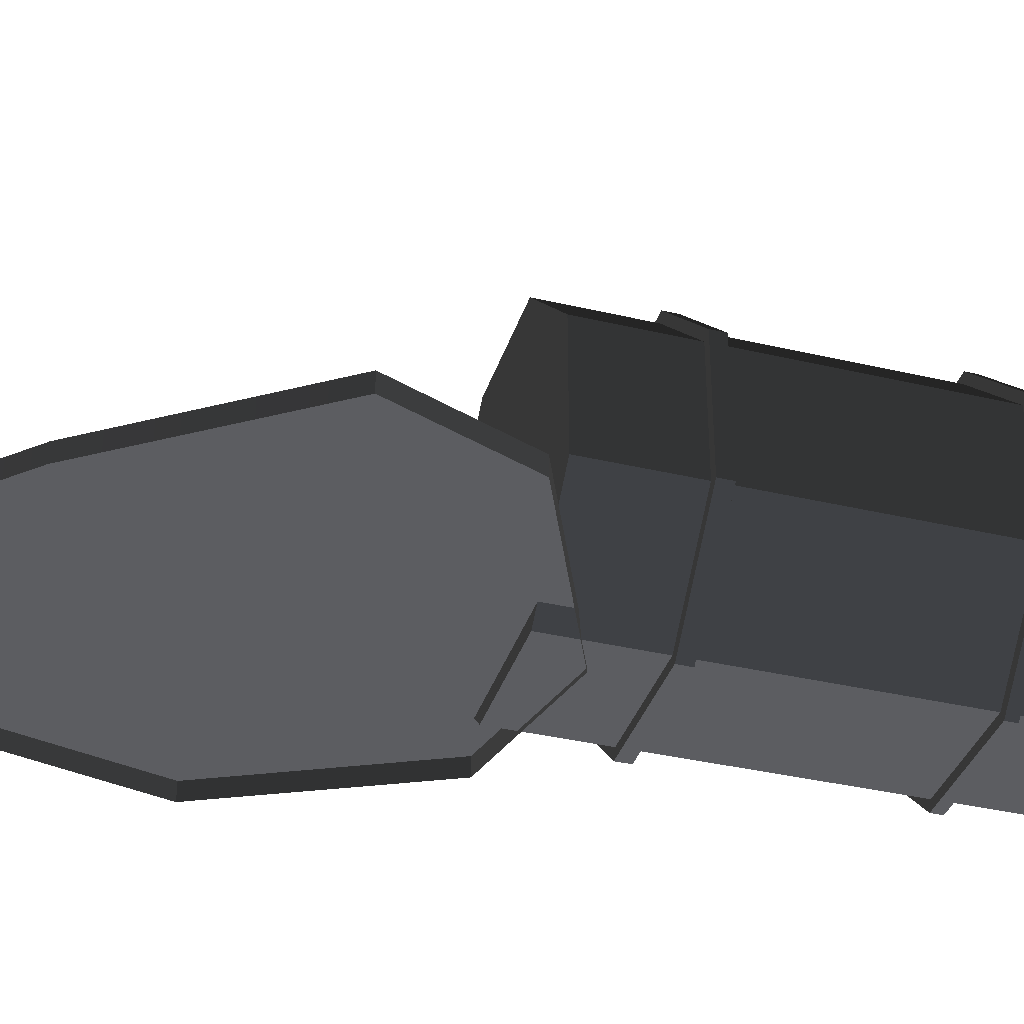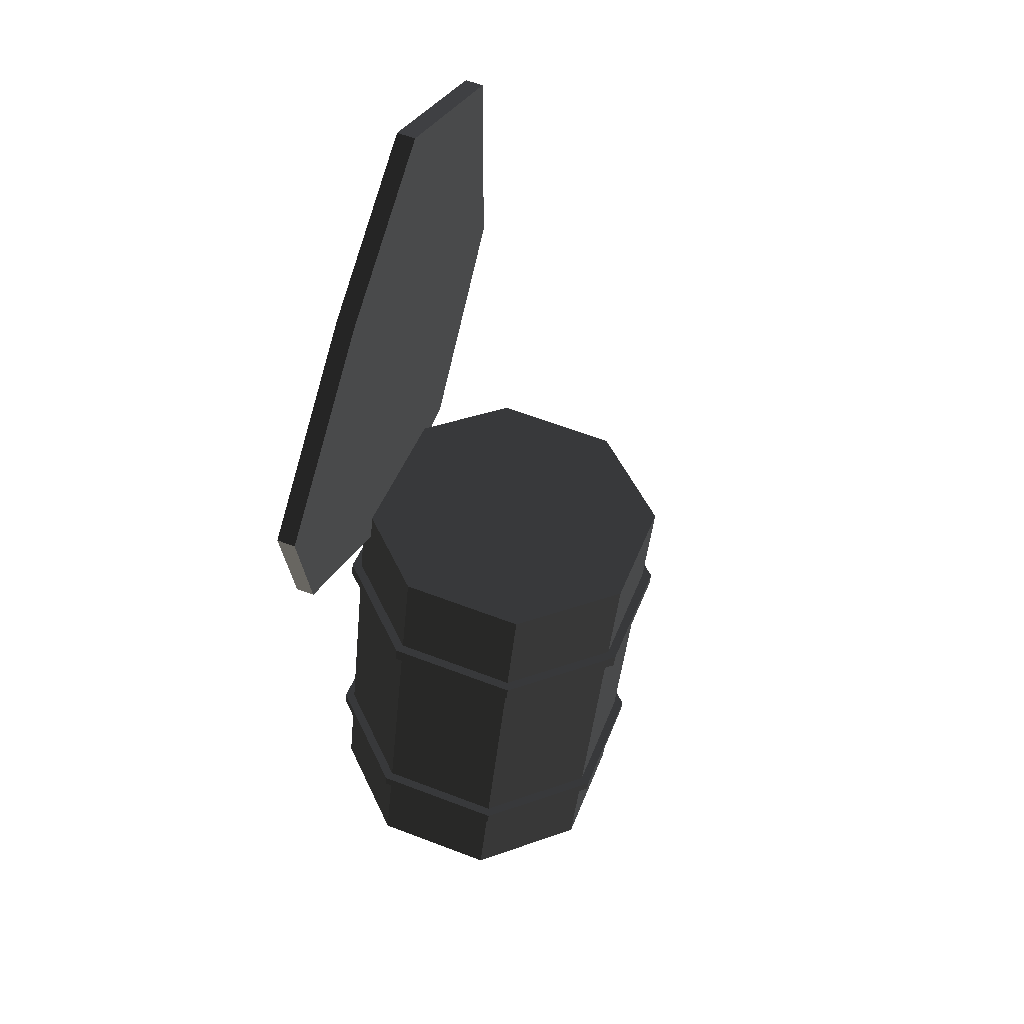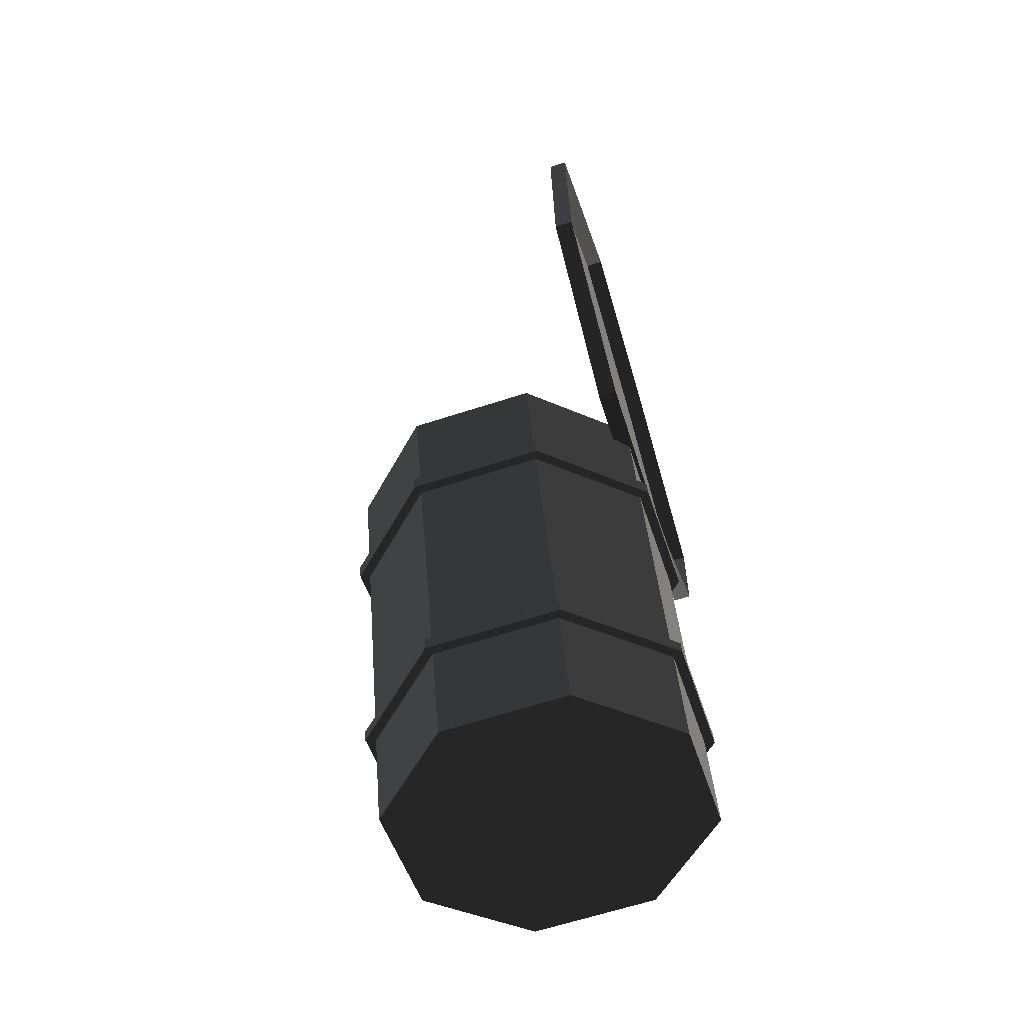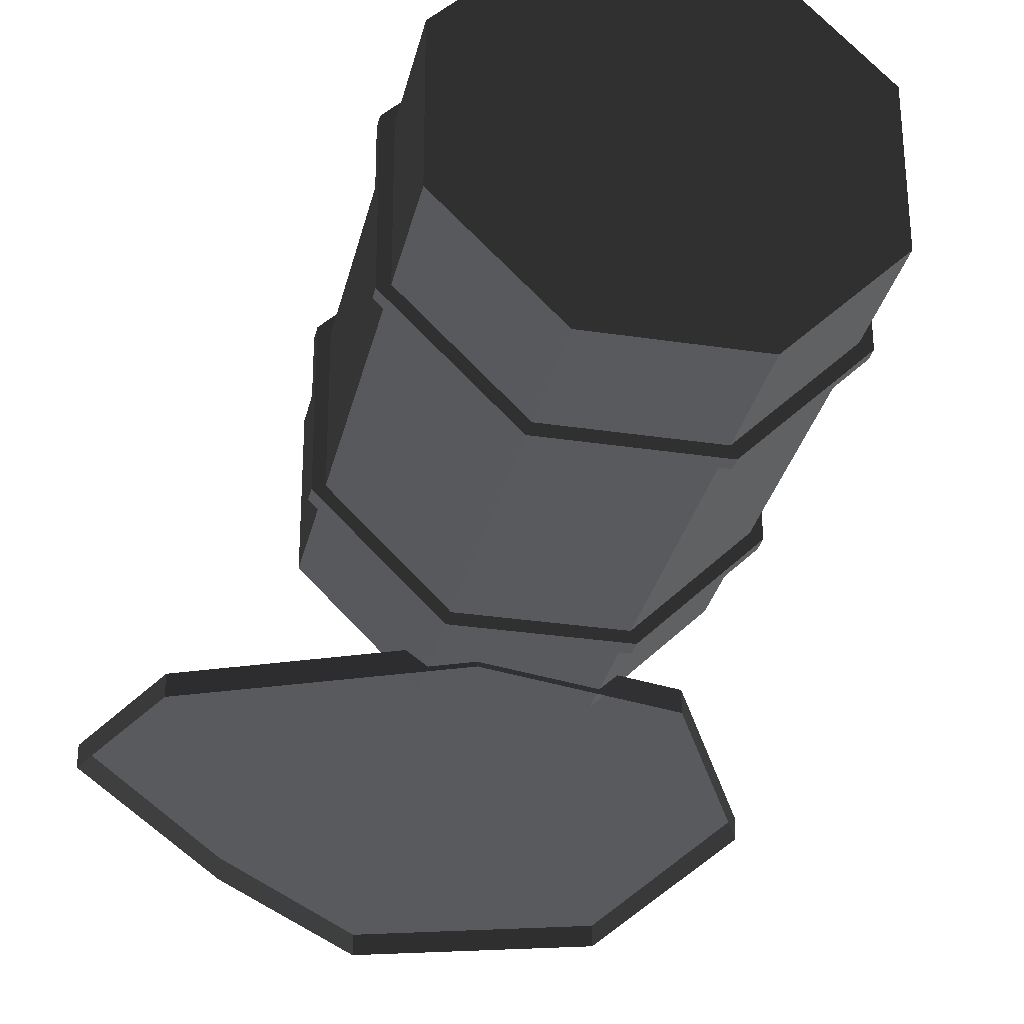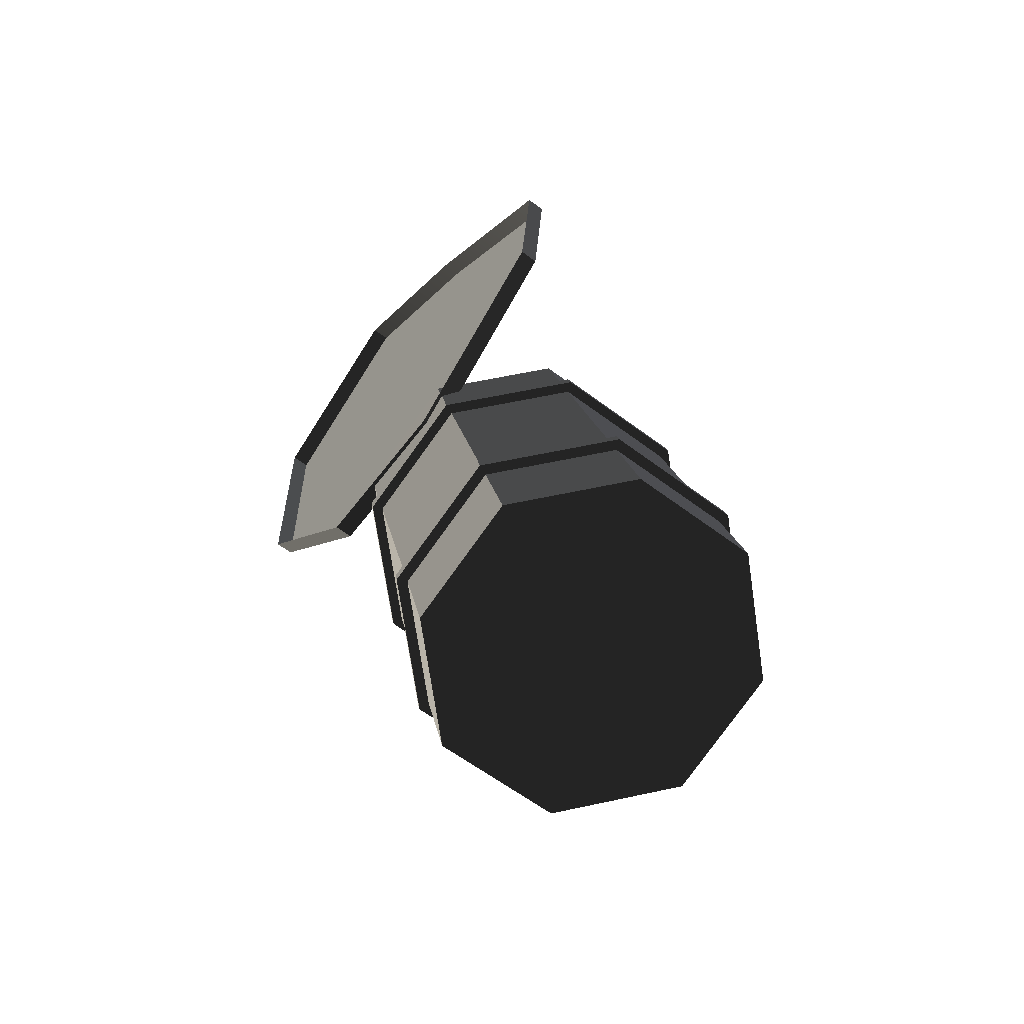
<metadata>
{"format":"obj","ext":"obj","renderer":"f3d","projection":"perspective","resolution":1024,"background":"white","views":[{"elev":-36.7,"azim":58.0,"up":"+Y"},{"elev":61.8,"azim":111.1,"up":"+Z"},{"elev":-65.4,"azim":-72.2,"up":"+Z"},{"elev":-30.6,"azim":152.5,"up":"+Y"},{"elev":-61.6,"azim":52.5,"up":"+Z"}]}
</metadata>
<code>
v 1.122 -0.01191 -2.612
v 0.9587 -0.01191 -2.002
v 1.482 0.5282 -1.861
v 1.646 0.5282 -2.472
v 1.646 0.5282 -2.472
v 1.482 0.5282 -1.861
v 1.484 1.294 -1.861
v 1.647 1.294 -2.472
v 1.647 1.294 -2.472
v 1.484 1.294 -1.861
v 0.9621 1.836 -2.001
v 1.126 1.836 -2.611
v 1.126 1.836 -2.611
v 0.9621 1.836 -2.001
v 0.2228 1.837 -2.199
v 0.3864 1.837 -2.809
v 0.3864 1.837 -2.809
v 0.2228 1.837 -2.199
v -0.3009 1.297 -2.339
v -0.1374 1.297 -2.95
v -0.1374 1.297 -2.95
v -0.3009 1.297 -2.339
v -0.3024 0.5318 -2.34
v -0.1388 0.5318 -2.95
v -0.1388 0.5318 -2.95
v -0.3024 0.5318 -2.34
v 0.2194 -0.01043 -2.2
v 0.3829 -0.01042 -2.81
v 0.3829 -0.01042 -2.81
v 0.2194 -0.01043 -2.2
v 0.9587 -0.01191 -2.002
v 1.122 -0.01191 -2.612
v 1.646 0.5282 -2.472
v 1.647 1.294 -2.472
v 1.126 1.836 -2.611
v 1.122 -0.01191 -2.612
v 0.3864 1.837 -2.809
v 0.3829 -0.01042 -2.81
v -0.1374 1.297 -2.95
v -0.1388 0.5318 -2.95
v -0.09897 0.3451 0.01463
v -0.2926 0.4286 -0.03725
v -0.212 0.629 -0.01564
v -0.01832 0.5455 0.03624
v 0.1956 -0.0695 -2.206
v 0.1774 -0.0695 -2.138
v 0.964 -0.07108 -1.928
v 0.9822 -0.07108 -1.995
v -0.3595 0.5074 -2.355
v -0.3777 0.5074 -2.287
v 0.1774 -0.0695 -2.138
v 0.1956 -0.0695 -2.206
v -0.358 1.322 -2.355
v -0.3762 1.322 -2.287
v -0.3777 0.5074 -2.287
v -0.3595 0.5074 -2.355
v 0.1993 1.897 -2.205
v 0.1811 1.897 -2.137
v -0.3762 1.322 -2.287
v -0.358 1.322 -2.355
v 0.9859 1.895 -1.994
v 0.9677 1.895 -1.927
v 0.1811 1.897 -2.137
v 0.1993 1.897 -2.205
v 1.541 1.318 -1.846
v 1.523 1.318 -1.778
v 0.9677 1.895 -1.927
v 0.9859 1.895 -1.994
v 1.539 0.5036 -1.846
v 1.521 0.5036 -1.778
v 1.523 1.318 -1.778
v 1.541 1.318 -1.846
v 0.9822 -0.07108 -1.995
v 0.964 -0.07108 -1.928
v 1.521 0.5036 -1.778
v 1.539 0.5036 -1.846
v -0.1935 -0.0695 -0.7541
v -0.2164 -0.0695 -0.6687
v 0.5702 -0.07108 -0.458
v 0.5931 -0.07108 -0.5433
v -0.7486 0.5074 -0.9028
v -0.7715 0.5074 -0.8175
v -0.2164 -0.0695 -0.6687
v -0.1935 -0.0695 -0.7541
v -0.7471 1.322 -0.9024
v -0.77 1.322 -0.8171
v -0.7715 0.5074 -0.8175
v -0.7486 0.5074 -0.9028
v -0.1898 1.897 -0.7531
v -0.2127 1.897 -0.6677
v -0.77 1.322 -0.8171
v -0.7471 1.322 -0.9024
v 0.5968 1.895 -0.5423
v 0.5739 1.895 -0.457
v -0.2127 1.897 -0.6677
v -0.1898 1.897 -0.7531
v 1.152 1.318 -0.3936
v 1.129 1.318 -0.3082
v 0.5739 1.895 -0.457
v 0.5968 1.895 -0.5423
v 1.15 0.5036 -0.394
v 1.128 0.5036 -0.3086
v 1.129 1.318 -0.3082
v 1.152 1.318 -0.3936
v 0.5931 -0.07108 -0.5433
v 0.5702 -0.07108 -0.458
v 1.128 0.5036 -0.3086
v 1.15 0.5036 -0.394
v 0.5467 -0.01191 -0.4643
v -0.1926 -0.01043 -0.6624
v -0.3556 -0.01042 -0.05413
v 0.3837 -0.01191 0.144
v -0.3556 -0.01042 -0.05413
v -0.3146 -0.01051 -0.04314
v 0.3837 -0.01191 0.144
v -0.3146 -0.01051 -0.04314
v -0.005265 -0.01113 0.03975
v 0.3837 -0.01191 0.144
v -0.7144 0.5318 -0.8022
v -0.8773 0.5318 -0.1939
v -0.3556 -0.01042 -0.05413
v -0.1926 -0.01043 -0.6624
v -0.7129 1.297 -0.8018
v -0.8759 1.297 -0.1935
v -0.8773 0.5318 -0.1939
v -0.7144 0.5318 -0.8022
v -0.1892 1.837 -0.6614
v -0.3521 1.837 -0.0532
v -0.8759 1.297 -0.1935
v -0.7129 1.297 -0.8018
v 0.5501 1.836 -0.4633
v 0.3872 1.836 0.1449
v -0.3521 1.837 -0.0532
v -0.1892 1.837 -0.6614
v 1.072 1.294 -0.3235
v 0.9089 1.294 0.2847
v 0.3872 1.836 0.1449
v 0.5501 1.836 -0.4633
v 1.07 0.5282 -0.3239
v 0.9075 0.5282 0.2843
v 0.9089 1.294 0.2847
v 1.072 1.294 -0.3235
v 0.5467 -0.01191 -0.4643
v 0.3837 -0.01191 0.144
v 0.9075 0.5282 0.2843
v 1.07 0.5282 -0.3239
v 1.466 1.294 -1.793
v 1.095 1.294 -0.4089
v 0.573 1.836 -0.5487
v 0.9439 1.836 -1.933
v 0.9439 1.836 -1.933
v 0.573 1.836 -0.5487
v -0.1663 1.837 -0.7468
v 0.2046 1.837 -2.131
v 0.2046 1.837 -2.131
v -0.1663 1.837 -0.7468
v -0.6901 1.297 -0.8871
v -0.3192 1.297 -2.271
v -0.3192 1.297 -2.271
v -0.6901 1.297 -0.8871
v -0.6915 0.5318 -0.8875
v -0.3206 0.5318 -2.272
v -0.3206 0.5318 -2.272
v -0.6915 0.5318 -0.8875
v -0.1697 -0.01042 -0.7477
v 0.2012 -0.01042 -2.132
v 0.2012 -0.01042 -2.132
v -0.1697 -0.01042 -0.7477
v 0.5696 -0.01191 -0.5496
v 0.9404 -0.01191 -1.934
v 0.9404 -0.01191 -1.934
v 0.5696 -0.01191 -0.5496
v 1.093 0.5282 -0.4093
v 1.464 0.5282 -1.793
v 1.464 0.5282 -1.793
v 1.093 0.5282 -0.4093
v 1.095 1.294 -0.4089
v 1.466 1.294 -1.793
v 0.2194 -0.01043 -2.2
v 0.1956 -0.0695 -2.206
v 0.9822 -0.07108 -1.995
v 0.9587 -0.01191 -2.002
v -0.3024 0.5318 -2.34
v -0.3595 0.5074 -2.355
v -0.3009 1.297 -2.339
v -0.358 1.322 -2.355
v 0.2228 1.837 -2.199
v 0.1993 1.897 -2.205
v 0.9621 1.836 -2.001
v 0.9859 1.895 -1.994
v 1.484 1.294 -1.861
v 1.541 1.318 -1.846
v 1.482 0.5282 -1.861
v 1.539 0.5036 -1.846
v 0.9404 -0.01191 -1.934
v 0.964 -0.07108 -1.928
v 0.1774 -0.0695 -2.138
v 0.2012 -0.01042 -2.132
v -0.3777 0.5074 -2.287
v -0.3206 0.5318 -2.272
v -0.3762 1.322 -2.287
v -0.3192 1.297 -2.271
v 0.1811 1.897 -2.137
v 0.2046 1.837 -2.131
v 0.9677 1.895 -1.927
v 0.9439 1.836 -1.933
v 1.523 1.318 -1.778
v 1.466 1.294 -1.793
v 1.521 0.5036 -1.778
v 1.464 0.5282 -1.793
v -0.1697 -0.01042 -0.7477
v -0.1935 -0.0695 -0.7541
v 0.5931 -0.07108 -0.5433
v 0.5696 -0.01191 -0.5496
v -0.6915 0.5318 -0.8875
v -0.7486 0.5074 -0.9028
v -0.6901 1.297 -0.8871
v -0.7471 1.322 -0.9024
v -0.1663 1.837 -0.7468
v -0.1898 1.897 -0.7531
v 0.573 1.836 -0.5487
v 0.5968 1.895 -0.5423
v 1.095 1.294 -0.4089
v 1.152 1.318 -0.3936
v 1.093 0.5282 -0.4093
v 1.15 0.5036 -0.394
v 0.5467 -0.01191 -0.4643
v 0.5702 -0.07108 -0.458
v -0.2164 -0.0695 -0.6687
v -0.1926 -0.01043 -0.6624
v -0.7715 0.5074 -0.8175
v -0.7144 0.5318 -0.8022
v -0.77 1.322 -0.8171
v -0.7129 1.297 -0.8018
v -0.2127 1.897 -0.6677
v -0.1892 1.837 -0.6614
v 0.5739 1.895 -0.457
v 0.5501 1.836 -0.4633
v 1.129 1.318 -0.3082
v 1.072 1.294 -0.3235
v 1.128 0.5036 -0.3086
v 1.07 0.5282 -0.3239
v -0.007683 0.09158 0.0391
v 0.3428 0.09088 0.133
v 0.3837 -0.01191 0.144
v -0.005265 -0.01113 0.03975
v 0.8083 0.571 0.2577
v 0.9075 0.5282 0.2843
v 0.8096 1.251 0.2581
v 0.9089 1.294 0.2847
v 0.3459 1.733 0.1338
v 0.3872 1.836 0.1449
v -0.3112 1.735 -0.04223
v -0.3521 1.837 -0.0532
v -0.7768 1.254 -0.167
v -0.8759 1.297 -0.1935
v -0.7781 0.5742 -0.1673
v -0.8773 0.5318 -0.1939
v -0.3143 0.0922 -0.04307
v -0.3556 -0.01042 -0.05413
v -0.3095 0.09219 -0.04177
v -0.3146 -0.01051 -0.04314
v -0.01832 0.5455 0.03624
v 0.8096 1.251 0.2581
v 0.8083 0.571 0.2577
v 0.3428 0.09088 0.133
v -0.01246 0.2953 0.03782
v 0.3459 1.733 0.1338
v -0.3112 1.735 -0.04223
v -0.212 0.629 -0.01564
v -0.2926 0.4286 -0.03725
v -0.7781 0.5742 -0.1673
v -0.7768 1.254 -0.167
v -0.007683 0.09158 0.0391
v -0.3095 0.09219 -0.04177
v -0.3143 0.0922 -0.04307
v -0.09897 0.3451 0.01463
v -0.01832 0.5455 0.03624
v -0.01246 0.2953 0.03782
v -0.3095 0.09219 -0.04177
v -0.007683 0.09158 0.0391
v -0.2926 0.4286 -0.03725
v -0.005265 -0.01113 0.03975
v -0.3146 -0.01051 -0.04314
v -0.607 0.07874 2.95
v 0.3834 0.07874 2.373
v 0.3834 -0.03441 2.373
v -0.607 -0.03441 2.95
v -1.615 0.07874 0.8
v -0.7184 0.07874 -0.2307
v 0.2739 0.07874 -0.208
v 1.347 0.07874 0.6709
v 1.439 0.07874 1.509
v -1.647 0.07874 2.273
v 0.3834 0.07874 2.373
v -0.607 0.07874 2.95
v 0.2739 -0.03441 -0.208
v 1.347 -0.03441 0.6709
v 1.347 0.07874 0.6709
v 0.2739 0.07874 -0.208
v 1.439 0.07874 1.509
v 1.347 0.07874 0.6709
v 1.347 -0.03441 0.6709
v 1.439 -0.03441 1.509
v -1.615 0.07874 0.8
v -1.647 0.07874 2.273
v -1.647 -0.03441 2.273
v -1.615 -0.03441 0.8
v -1.647 -0.03441 2.273
v -1.647 0.07874 2.273
v -0.607 0.07874 2.95
v -0.607 -0.03441 2.95
v 0.3834 -0.03441 2.373
v 0.3834 0.07874 2.373
v 1.439 0.07874 1.509
v 1.439 -0.03441 1.509
v -0.7184 -0.03441 -0.2307
v -0.7184 0.07874 -0.2307
v -1.615 0.07874 0.8
v -1.615 -0.03441 0.8
v -0.7184 0.07874 -0.2307
v -0.7184 -0.03441 -0.2307
v 0.2739 -0.03441 -0.208
v 0.2739 0.07874 -0.208
g SA_Prop_BioBarrel_02_594_49
f 1 3 2
f 1 4 3
f 5 7 6
f 5 8 7
f 9 11 10
f 9 12 11
f 13 15 14
f 13 16 15
f 17 19 18
f 17 20 19
f 21 23 22
f 21 24 23
f 25 27 26
f 25 28 27
f 29 31 30
f 29 32 31
f 33 35 34
f 35 33 36
f 35 36 37
f 37 36 38
f 37 38 39
f 39 38 40
f 41 43 42
f 41 44 43
f 45 47 46
f 45 48 47
f 49 51 50
f 49 52 51
f 53 55 54
f 53 56 55
f 57 59 58
f 57 60 59
f 61 63 62
f 61 64 63
f 65 67 66
f 65 68 67
f 69 71 70
f 69 72 71
f 73 75 74
f 73 76 75
f 77 79 78
f 77 80 79
f 81 83 82
f 81 84 83
f 85 87 86
f 85 88 87
f 89 91 90
f 89 92 91
f 93 95 94
f 93 96 95
f 97 99 98
f 97 100 99
f 101 103 102
f 101 104 103
f 105 107 106
f 105 108 107
f 109 111 110
f 111 109 112
f 113 115 114
f 116 118 117
f 119 121 120
f 119 122 121
f 123 125 124
f 123 126 125
f 127 129 128
f 127 130 129
f 131 133 132
f 131 134 133
f 135 137 136
f 135 138 137
f 139 141 140
f 139 142 141
f 143 145 144
f 143 146 145
f 147 149 148
f 147 150 149
f 151 153 152
f 151 154 153
f 155 157 156
f 155 158 157
f 159 161 160
f 159 162 161
f 163 165 164
f 163 166 165
f 167 169 168
f 167 170 169
f 171 173 172
f 171 174 173
f 175 177 176
f 175 178 177
f 179 181 180
f 179 182 181
f 183 179 180
f 183 180 184
f 185 183 184
f 185 184 186
f 187 185 186
f 187 186 188
f 189 187 188
f 189 188 190
f 191 189 190
f 191 190 192
f 193 191 192
f 193 192 194
f 182 194 181
f 182 193 194
f 195 197 196
f 195 198 197
f 198 199 197
f 198 200 199
f 200 201 199
f 200 202 201
f 202 203 201
f 202 204 203
f 204 205 203
f 204 206 205
f 206 207 205
f 206 208 207
f 208 209 207
f 208 210 209
f 210 196 209
f 210 195 196
f 211 213 212
f 211 214 213
f 215 211 212
f 215 212 216
f 217 215 216
f 217 216 218
f 219 217 218
f 219 218 220
f 221 219 220
f 221 220 222
f 223 221 222
f 223 222 224
f 225 223 224
f 225 224 226
f 214 226 213
f 214 225 226
f 227 229 228
f 227 230 229
f 230 231 229
f 230 232 231
f 232 233 231
f 232 234 233
f 234 235 233
f 234 236 235
f 236 237 235
f 236 238 237
f 238 239 237
f 238 240 239
f 240 241 239
f 240 242 241
f 242 228 241
f 242 227 228
f 243 245 244
f 243 246 245
f 245 247 244
f 245 248 247
f 248 249 247
f 248 250 249
f 250 251 249
f 250 252 251
f 252 253 251
f 252 254 253
f 254 255 253
f 254 256 255
f 256 257 255
f 256 258 257
f 258 259 257
f 258 260 259
f 260 261 259
f 260 262 261
f 263 265 264
f 265 263 266
f 266 263 267
f 268 263 264
f 263 268 269
f 263 269 270
f 269 271 270
f 271 269 272
f 272 269 273
f 267 274 266
f 275 271 272
f 275 272 276
f 277 279 278
f 280 279 277
f 279 280 281
f 280 277 282
f 280 283 281
f 280 284 283
f 285 287 286
f 285 288 287
f 289 291 290
f 291 289 292
f 292 289 293
f 293 289 294
f 293 294 295
f 295 294 296
f 297 299 298
f 297 300 299
f 301 303 302
f 301 304 303
f 305 307 306
f 305 308 307
f 309 311 310
f 309 312 311
f 313 315 314
f 313 316 315
f 317 319 318
f 317 320 319
f 321 323 322
f 321 324 323

</code>
